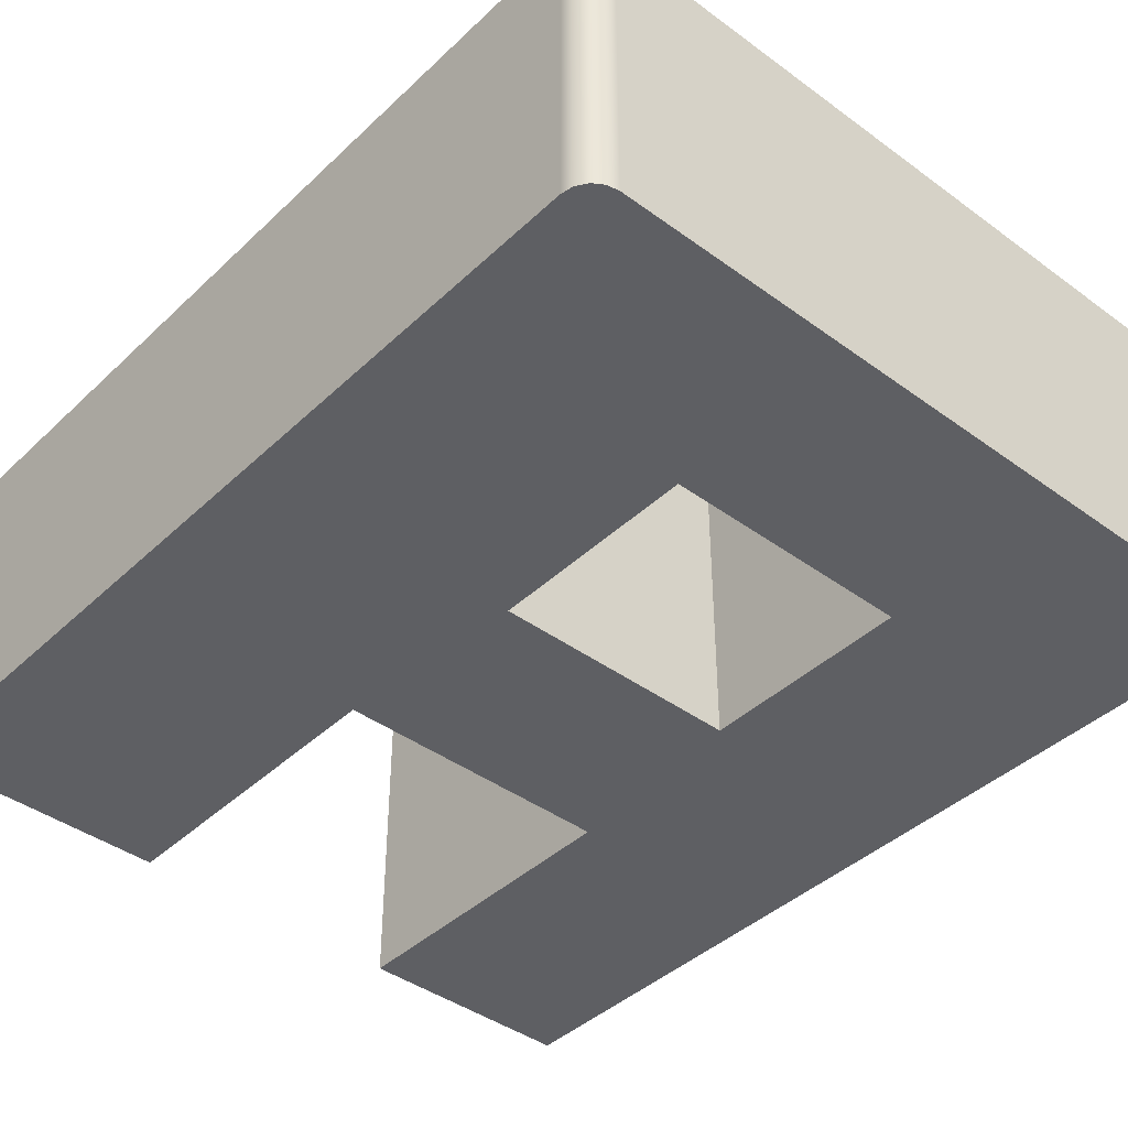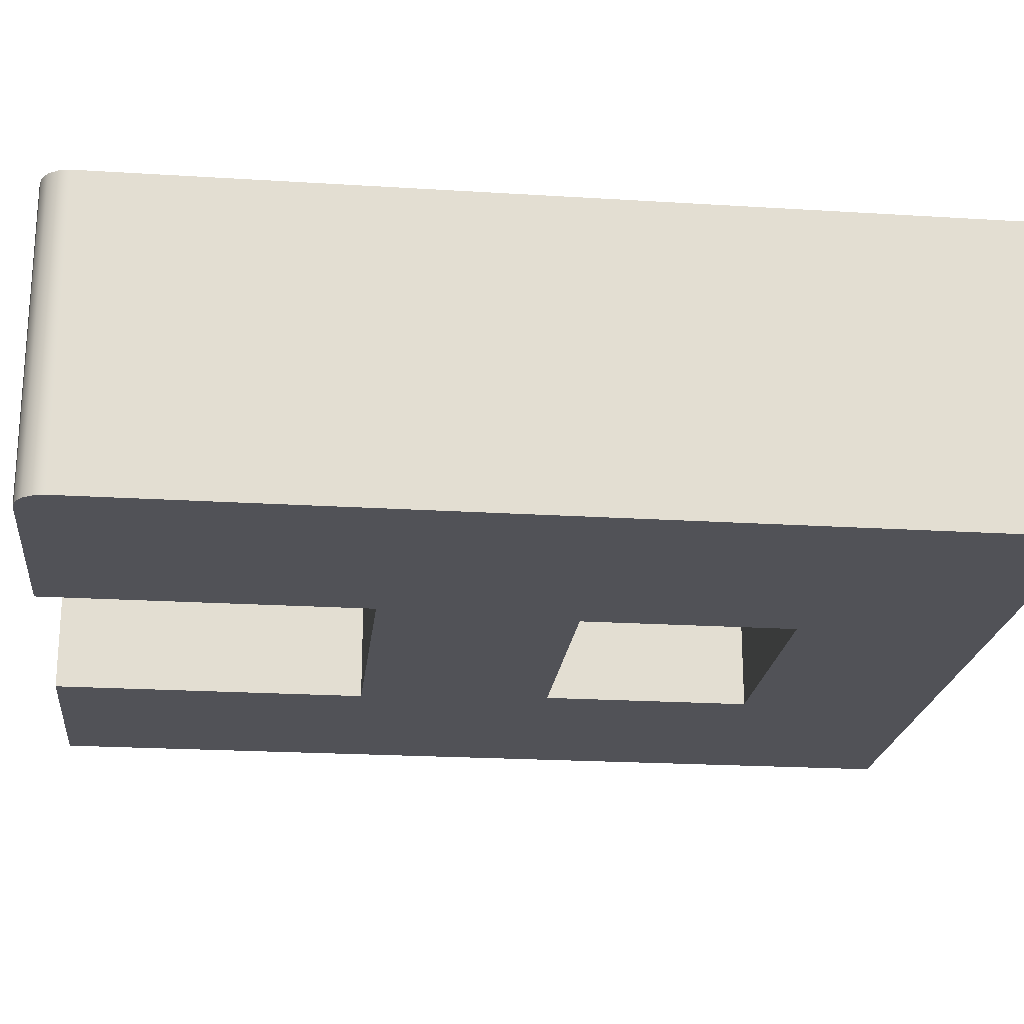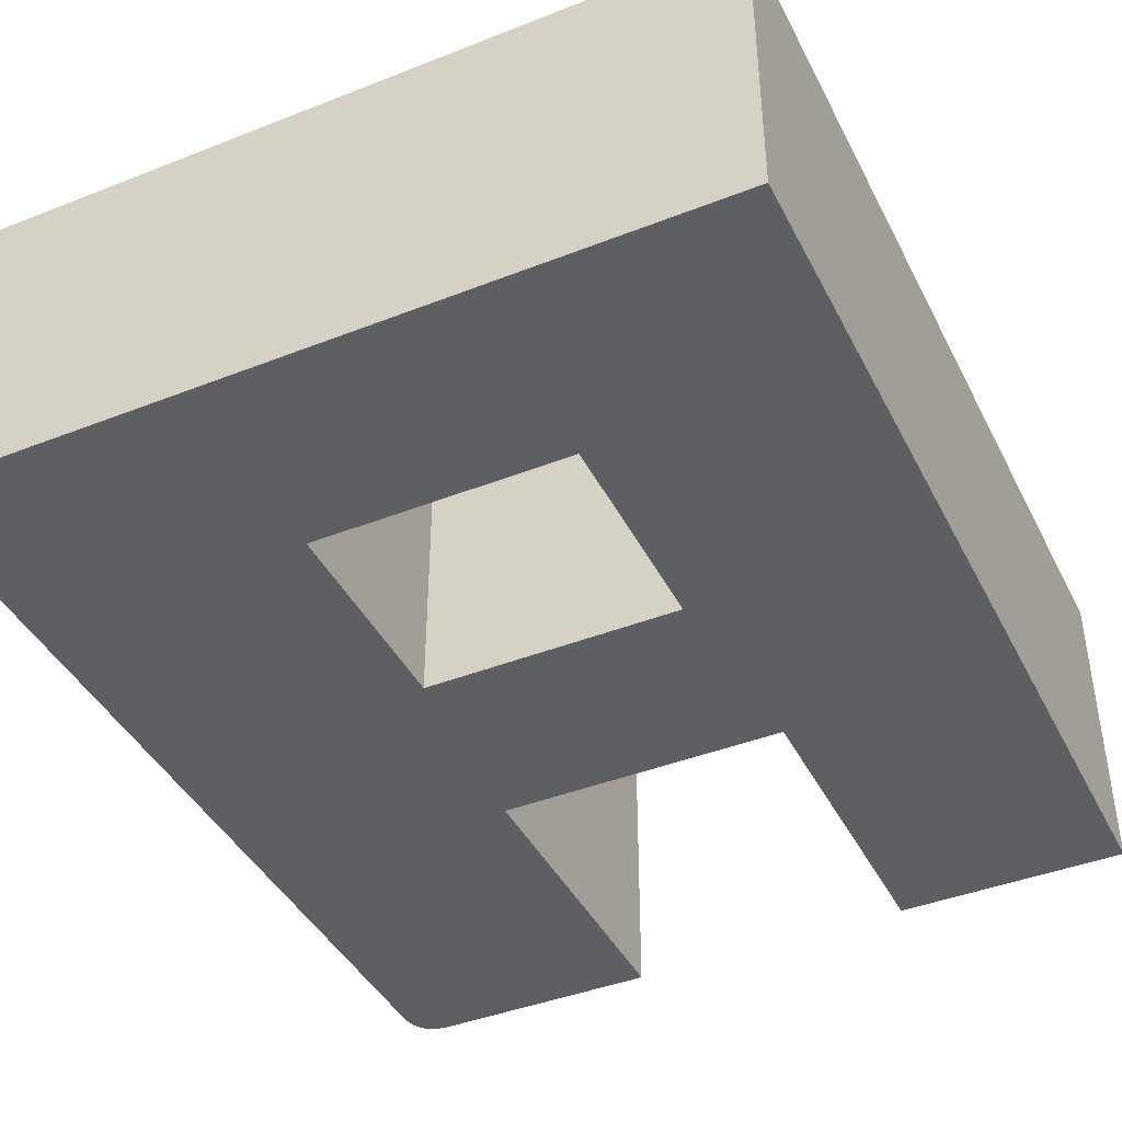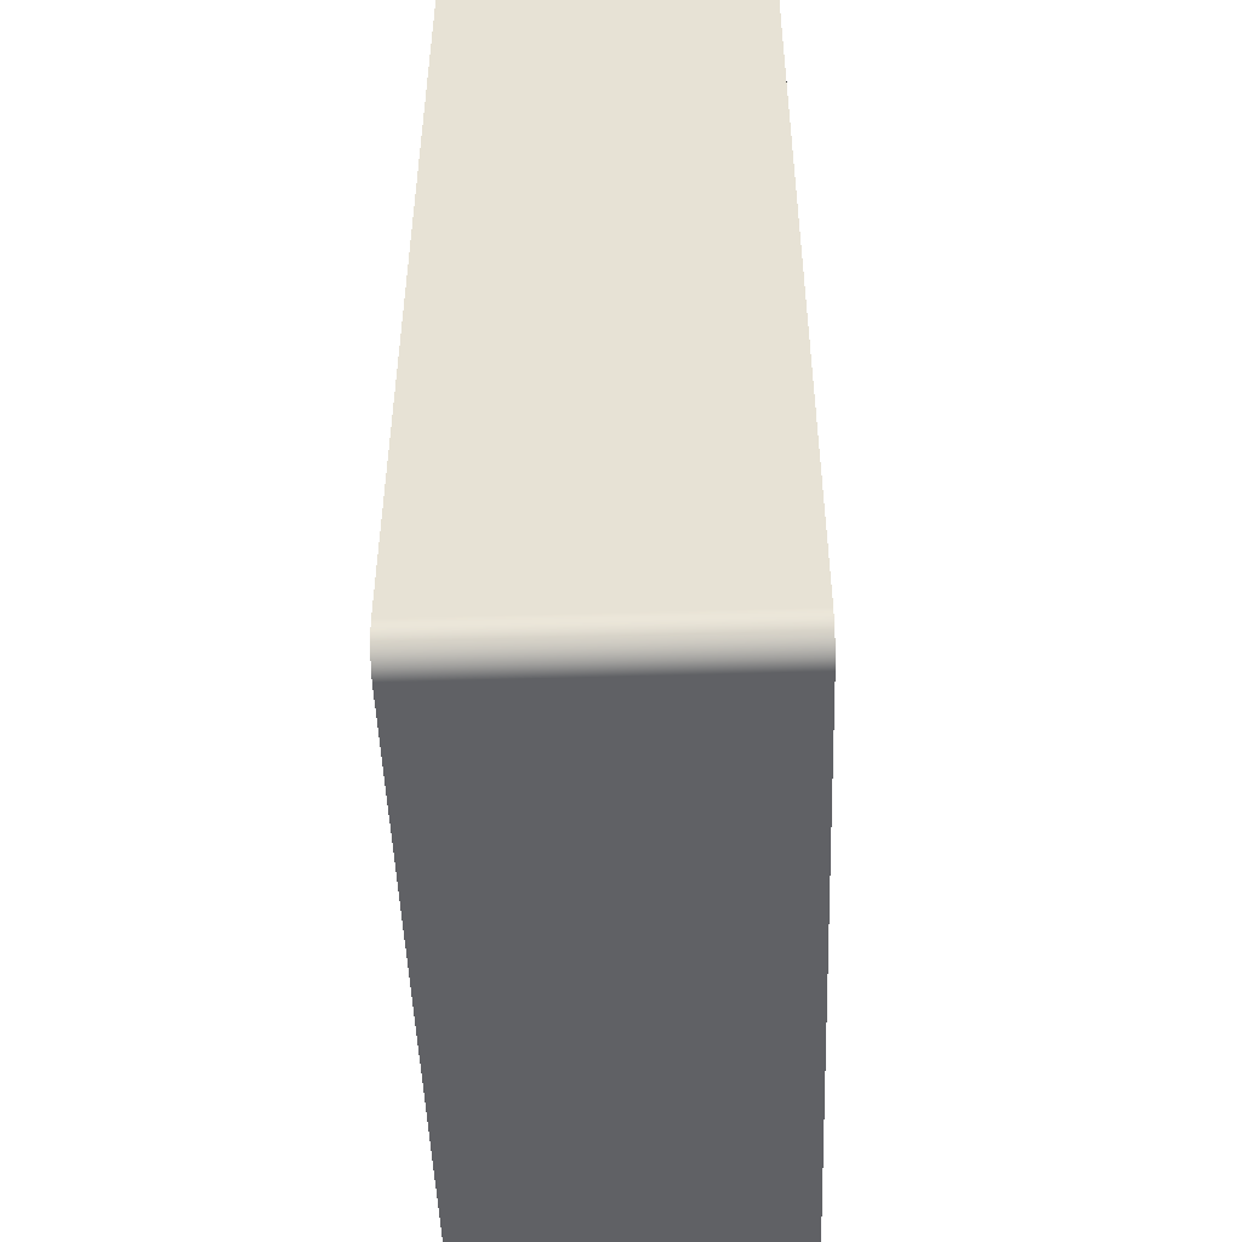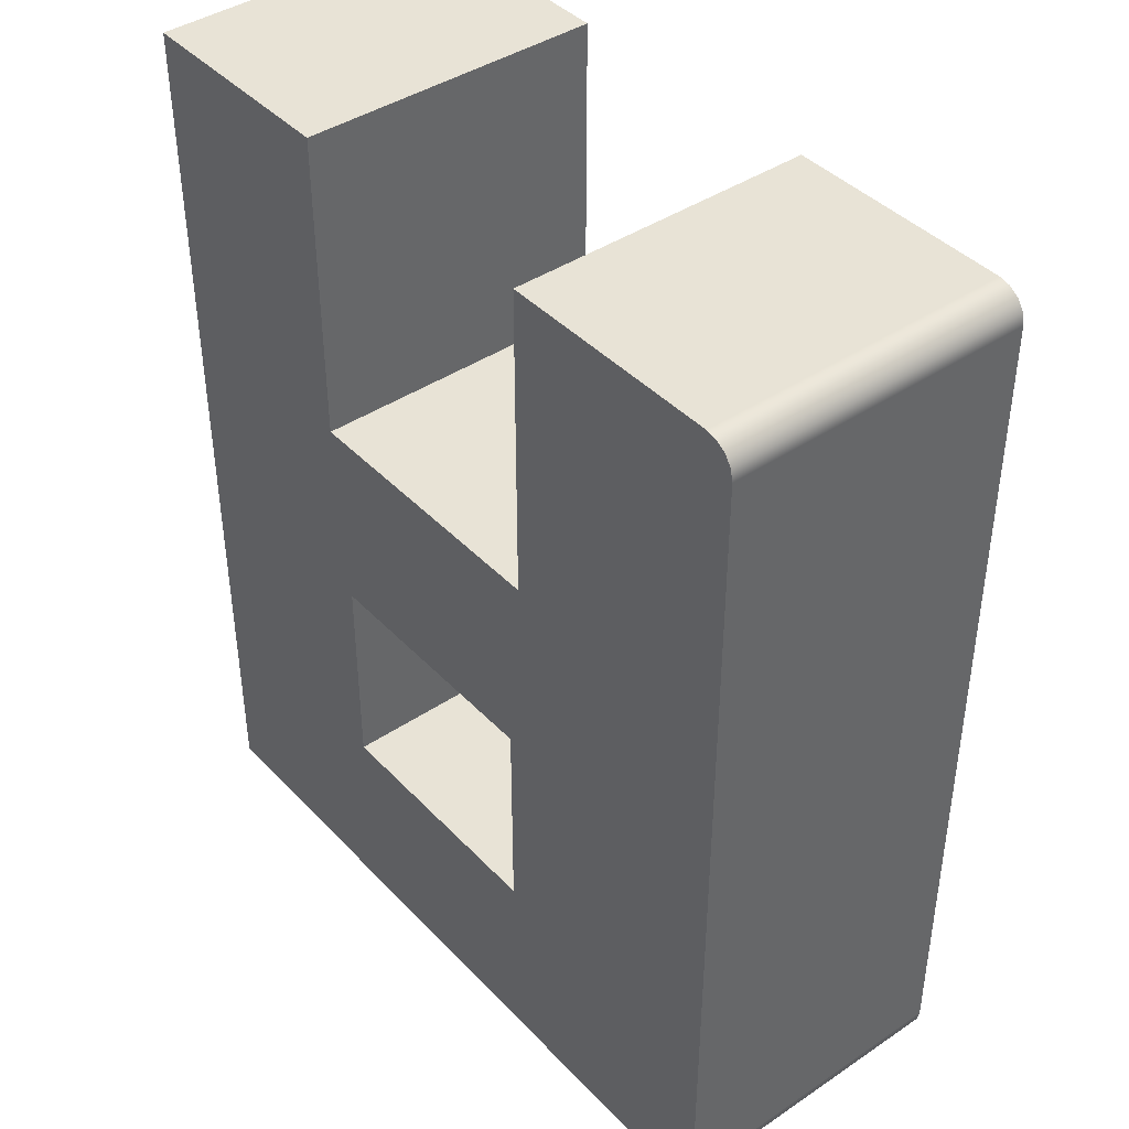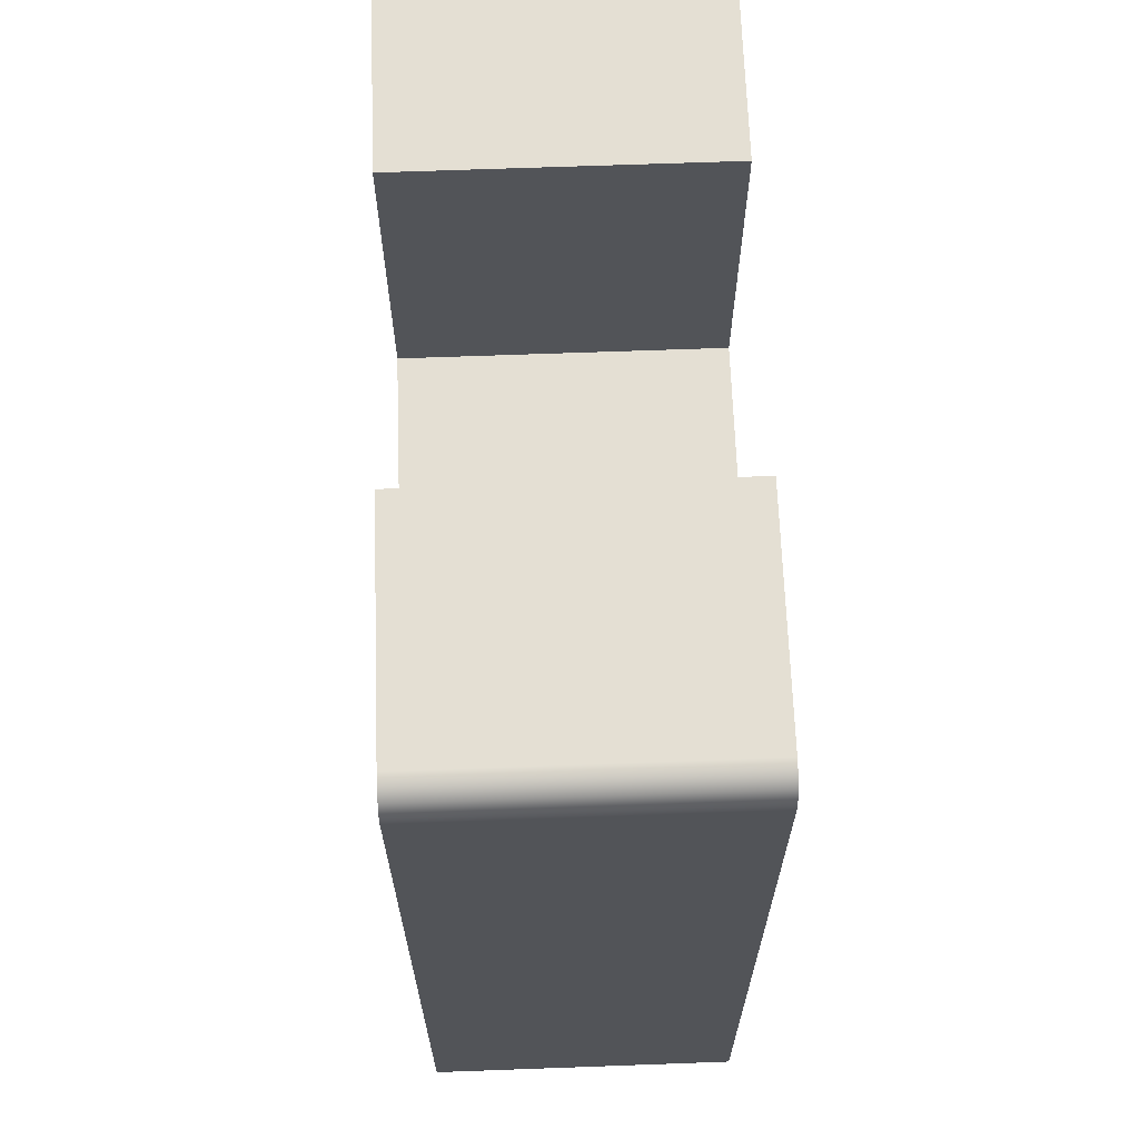
<metadata>
{"format":"obj","ext":"obj","renderer":"f3d","projection":"perspective","resolution":1024,"background":"white","views":[{"elev":-41.5,"azim":138.5,"up":"+Y"},{"elev":-21.5,"azim":83.7,"up":"+Y"},{"elev":-42.0,"azim":-154.7,"up":"+Y"},{"elev":-48.8,"azim":91.9,"up":"+Z"},{"elev":41.6,"azim":51.0,"up":"+Z"},{"elev":66.7,"azim":87.9,"up":"+Z"}]}
</metadata>
<code>
v -0.4749 0 -1.736
v -0.4749 0 -1.046
v -0.4749 1 -1.046
v -0.4749 1 -1.736
v -1.295 0 -1.736
v -0.4749 0 -1.736
v -0.4749 1 -1.736
v -1.295 1 -1.736
v -1.295 0 -1.046
v -1.295 0 -1.736
v -1.295 1 -1.736
v -1.295 1 -1.046
v -0.4749 0 -1.046
v -1.295 0 -1.046
v -1.295 1 -1.046
v -0.4749 1 -1.046
v -0.4249 0 0.6263
v 0.3149 0 0.6263
v 0.3149 1 0.6263
v -0.4249 1 0.6263
v -0.4249 0 -0.4086
v -0.4249 0 0.6263
v -0.4249 1 0.6263
v -0.4249 1 -0.4086
v -1.345 0 -0.4086
v -0.4249 0 -0.4086
v -0.4249 1 -0.4086
v -1.345 1 -0.4086
v -1.345 0 0.6263
v -1.345 0 -0.4086
v -1.345 1 -0.4086
v -1.345 1 0.6263
v -2.085 0 0.6263
v -1.345 0 0.6263
v -1.345 1 0.6263
v -2.085 1 0.6263
v -2.085 0 -2.374
v -2.085 0 0.6263
v -2.085 1 0.6263
v -2.085 1 -2.374
v 0.3149 0 -2.374
v -2.085 0 -2.374
v -2.085 1 -2.374
v 0.3149 1 -2.374
v 0.4149 0 -2.274
v 0.4073 0 -2.312
v 0.3856 0 -2.344
v 0.3531 0 -2.366
v 0.3149 0 -2.374
v 0.3149 1 -2.374
v 0.3531 1 -2.366
v 0.3856 1 -2.344
v 0.4073 1 -2.312
v 0.4149 1 -2.274
v 0.4149 0 0.5263
v 0.4149 0 -2.274
v 0.4149 1 -2.274
v 0.4149 1 0.5263
v 0.3149 0 0.6263
v 0.3531 0 0.6186
v 0.3856 0 0.597
v 0.4073 0 0.5645
v 0.4149 0 0.5263
v 0.4149 1 0.5263
v 0.4073 1 0.5645
v 0.3856 1 0.597
v 0.3531 1 0.6186
v 0.3149 1 0.6263
v -0.4749 1 -1.046
v -1.295 1 -1.046
v -1.295 1 -1.736
v -0.4749 1 -1.736
v 0.3149 1 0.6263
v 0.3531 1 0.6186
v 0.3856 1 0.597
v 0.4073 1 0.5645
v 0.4149 1 0.5263
v 0.4149 1 -2.274
v 0.4073 1 -2.312
v 0.3856 1 -2.344
v 0.3531 1 -2.366
v 0.3149 1 -2.374
v -2.085 1 -2.374
v -2.085 1 0.6263
v -1.345 1 0.6263
v -1.345 1 -0.4086
v -0.4249 1 -0.4086
v -0.4249 1 0.6263
v -1.295 0 -1.046
v -0.4749 0 -1.046
v -0.4749 0 -1.736
v -1.295 0 -1.736
v 0.4149 0 0.5263
v 0.4073 0 0.5645
v 0.3856 0 0.597
v 0.3531 0 0.6186
v 0.3149 0 0.6263
v -0.4249 0 0.6263
v -0.4249 0 -0.4086
v -1.345 0 -0.4086
v -1.345 0 0.6263
v -2.085 0 0.6263
v -2.085 0 -2.374
v 0.3149 0 -2.374
v 0.3531 0 -2.366
v 0.3856 0 -2.344
v 0.4073 0 -2.312
v 0.4149 0 -2.274
g 89da6374-e315-11ea-8926-54bf646e7e1f
f 1 2 4
f 4 2 3
g 89dab198-e315-11ea-9c62-54bf646e7e1f
f 5 6 8
f 8 6 7
g 89daffb4-e315-11ea-a280-54bf646e7e1f
f 9 10 12
f 12 10 11
g 89db74da-e315-11ea-8963-54bf646e7e1f
f 13 14 16
f 16 14 15
g 89dbc308-e315-11ea-b296-54bf646e7e1f
f 17 18 20
f 20 18 19
g 89dc3836-e315-11ea-a0b1-54bf646e7e1f
f 21 22 24
f 24 22 23
g 89dcad66-e315-11ea-afd7-54bf646e7e1f
f 25 26 28
f 28 26 27
g 89dd229c-e315-11ea-96b5-54bf646e7e1f
f 29 30 32
f 32 30 31
g 89ddbec6-e315-11ea-90f4-54bf646e7e1f
f 33 34 36
f 36 34 35
g 89de5b00-e315-11ea-a1c6-54bf646e7e1f
f 37 38 40
f 40 38 39
g 89df1e3a-e315-11ea-b5d2-54bf646e7e1f
f 41 42 44
f 44 42 43
g 89dfe19e-e315-11ea-8624-54bf646e7e1f
f 54 45 53
f 53 45 46
f 53 46 52
f 52 46 47
f 52 47 51
f 51 47 48
f 51 48 50
f 50 48 49
g 89e0a4e4-e315-11ea-b2da-54bf646e7e1f
f 55 56 58
f 58 56 57
g 89e1413e-e315-11ea-b136-54bf646e7e1f
f 68 59 67
f 67 59 60
f 67 60 66
f 66 60 61
f 66 61 65
f 65 61 62
f 65 62 64
f 64 62 63
g 89e1dd78-e315-11ea-bd72-54bf646e7e1f
f 70 87 69
f 69 87 78
f 69 78 72
f 72 78 82
f 72 82 83
f 71 83 70
f 70 83 86
f 70 86 87
f 71 72 83
f 74 77 73
f 73 77 87
f 73 87 88
f 74 75 77
f 77 75 76
f 77 78 87
f 79 80 78
f 78 80 81
f 78 81 82
f 83 84 86
f 86 84 85
g 89e279b4-e315-11ea-b6bb-54bf646e7e1f
f 90 100 89
f 89 100 103
f 89 103 92
f 92 103 91
f 91 103 104
f 91 104 108
f 108 104 105
f 108 105 106
f 91 108 90
f 90 108 99
f 90 99 100
f 94 95 93
f 93 95 96
f 93 96 97
f 98 99 97
f 97 99 93
f 101 102 100
f 100 102 103
f 106 107 108
f 108 93 99

</code>
